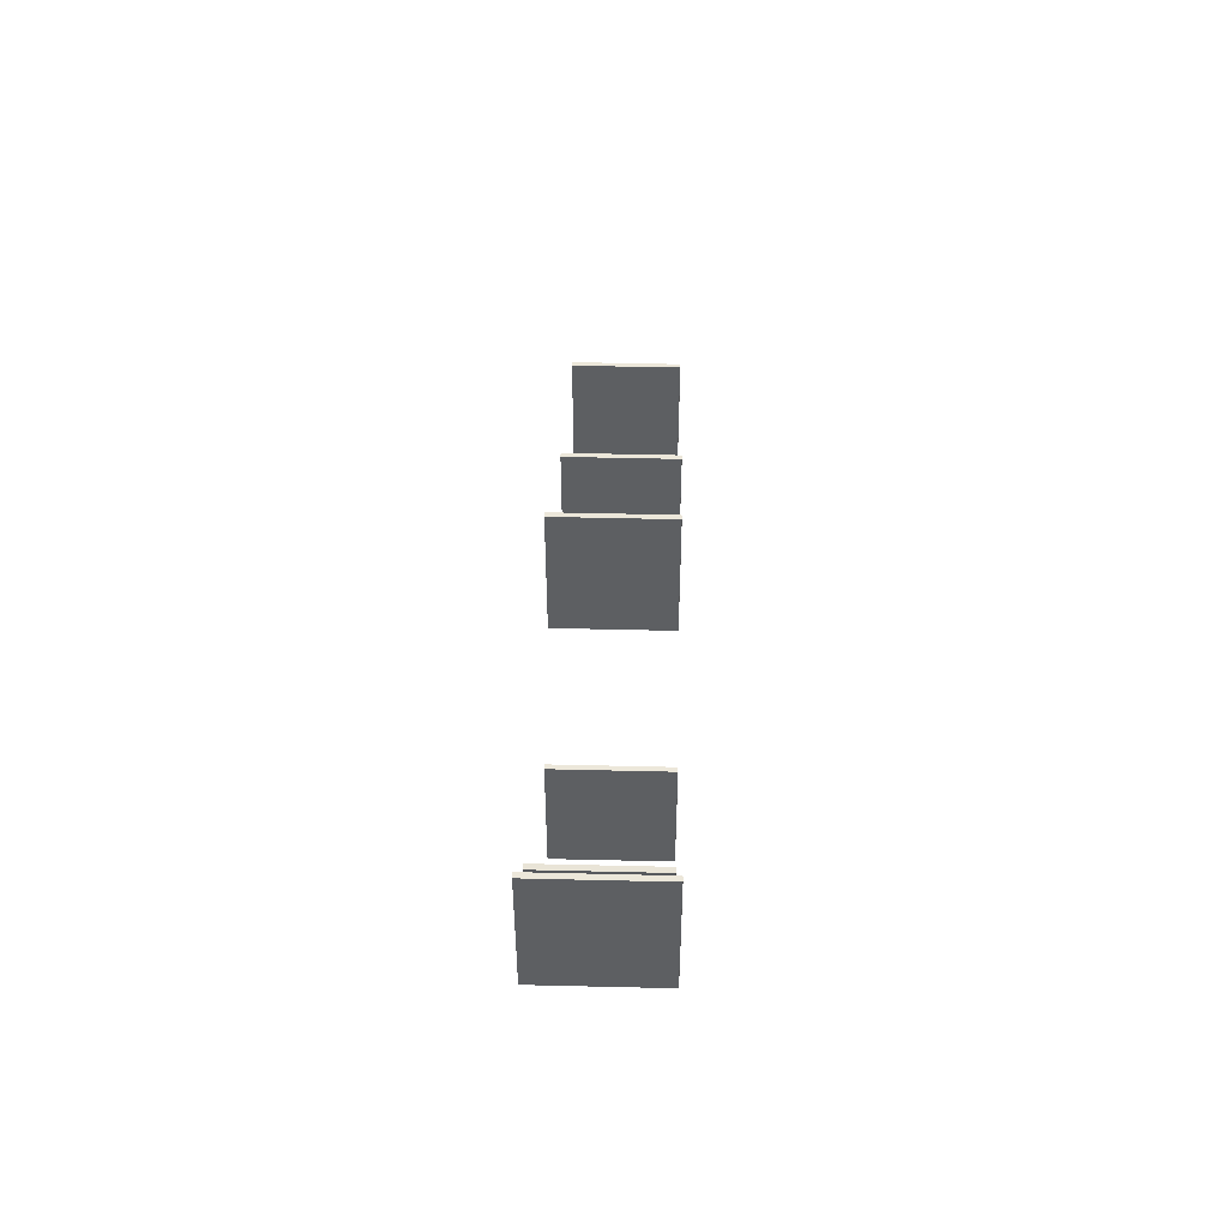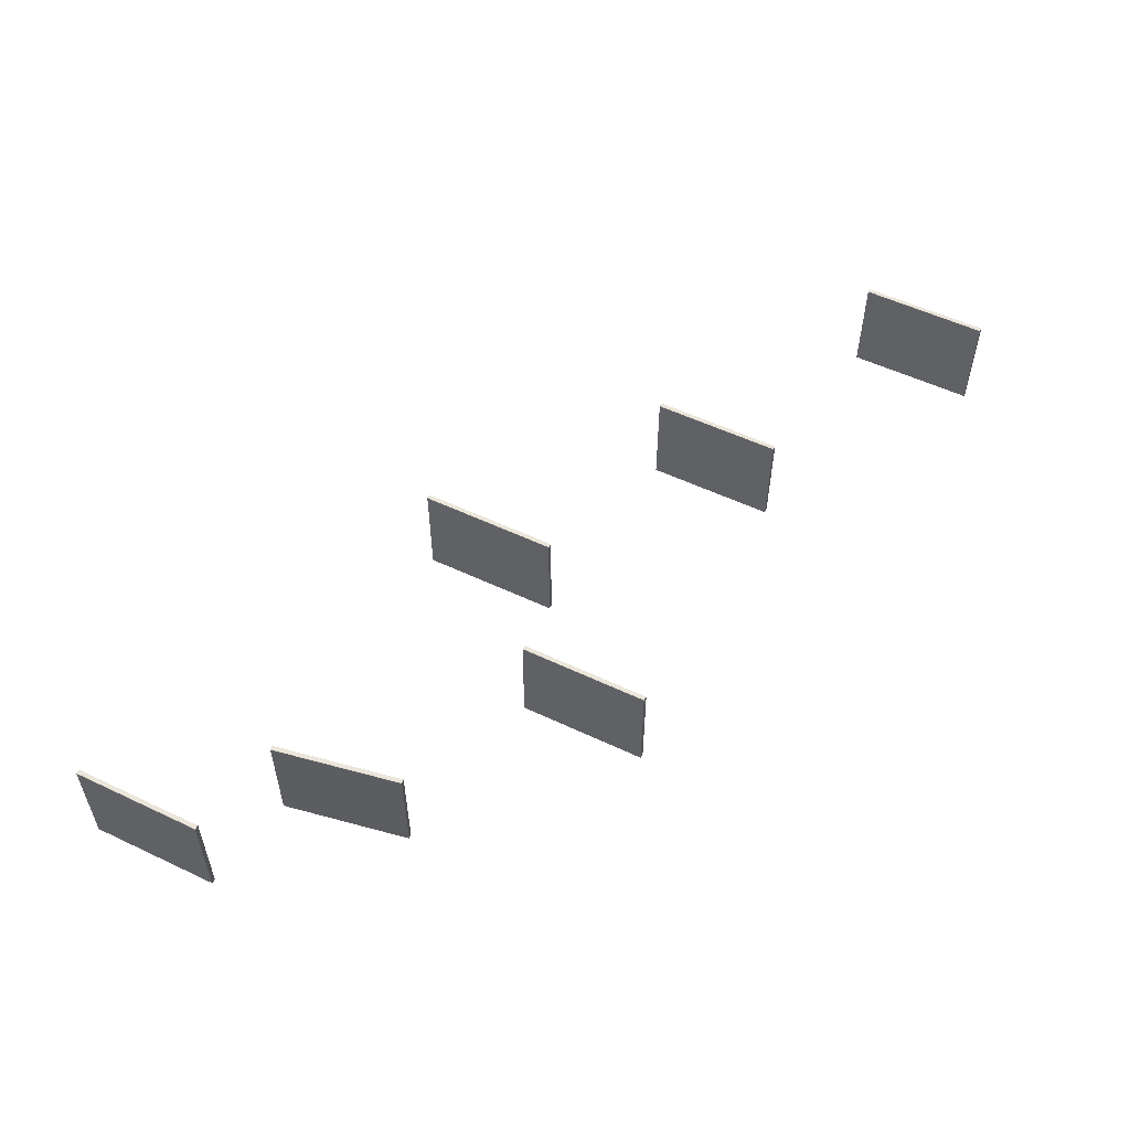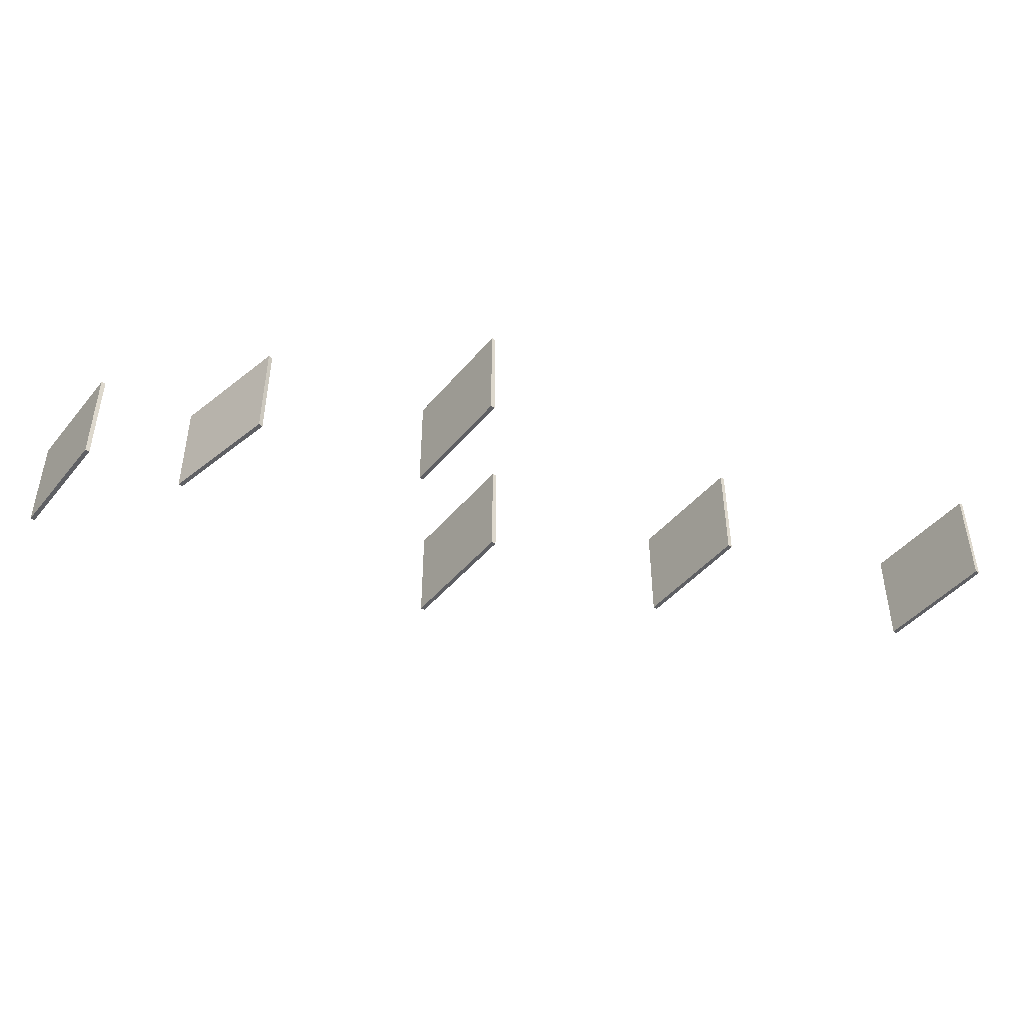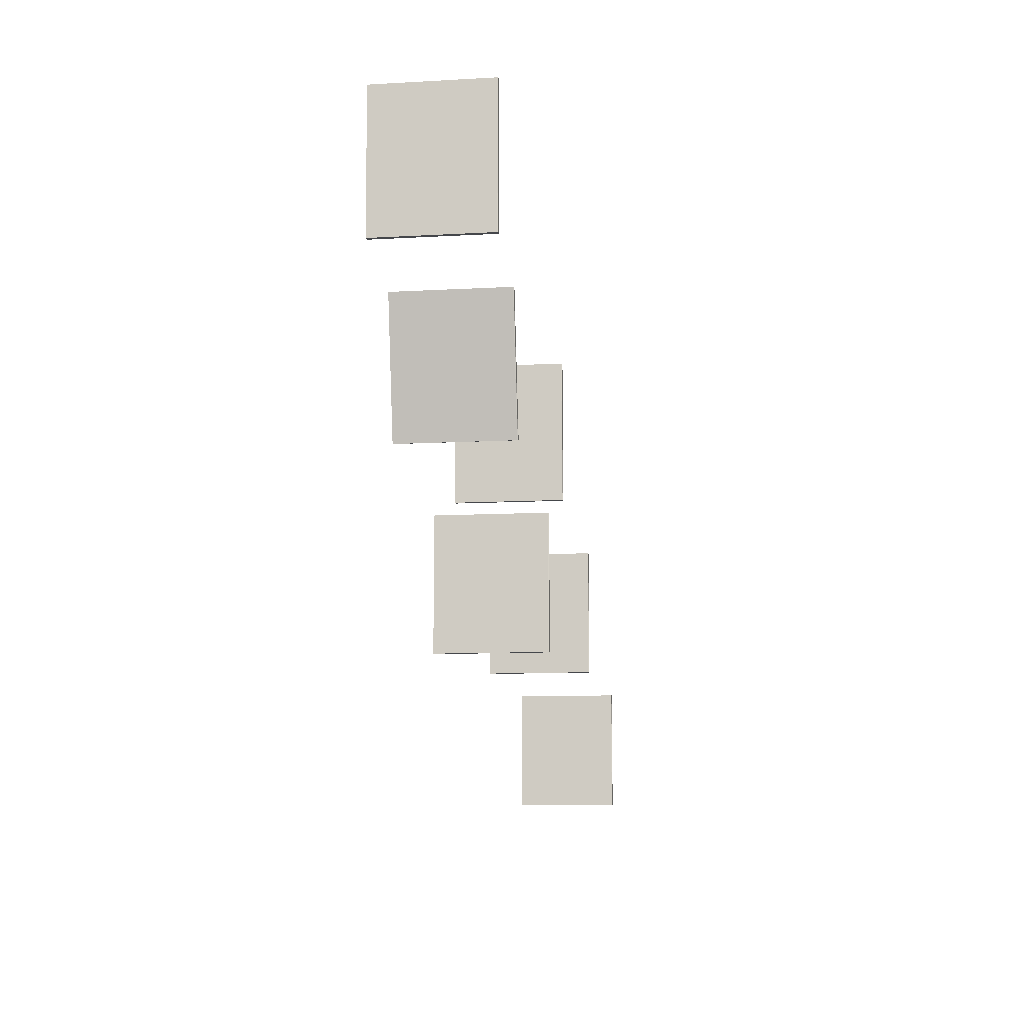
<metadata>
{"format":"obj","ext":"obj","renderer":"f3d","projection":"perspective","resolution":1024,"background":"white","views":[{"elev":50.1,"azim":91.5,"up":"+Z"},{"elev":54.6,"azim":117.0,"up":"+Y"},{"elev":-44.5,"azim":143.7,"up":"+Y"},{"elev":-9.9,"azim":98.4,"up":"+Z"}]}
</metadata>
<code>
v 0.9761 0.03118 1.618
v 0.9761 0.03118 1.618
v 0.9761 0.03118 1.618
v 0.9761 0.2584 1.618
v 0.9761 0.2584 1.618
v 0.9761 0.2584 1.618
v 0.9741 0.03118 1.344
v 0.9741 0.03118 1.344
v 0.9741 0.03118 1.344
v 0.9741 0.2584 1.344
v 0.9741 0.2584 1.344
v 0.9741 0.2584 1.344
v 0.9661 0.03118 1.618
v 0.9661 0.03118 1.618
v 0.9661 0.03118 1.618
v 0.9674 0.2598 1.618
v 0.9674 0.2598 1.618
v 0.9674 0.2598 1.618
v 0.9641 0.03118 1.344
v 0.9641 0.03118 1.344
v 0.9641 0.03118 1.344
v 0.9654 0.2598 1.344
v 0.9654 0.2598 1.344
v 0.9654 0.2598 1.344
v 0.9747 0.2598 1.618
v 0.9747 0.2598 1.618
v 0.9747 0.2598 1.618
v 0.9727 0.2598 1.344
v 0.9727 0.2598 1.344
v 0.9727 0.2598 1.344
v 0.9661 0.2584 1.618
v 0.9661 0.2584 1.618
v 0.9661 0.2584 1.618
v 0.9641 0.2584 1.344
v 0.9641 0.2584 1.344
v 0.9641 0.2584 1.344
v 0.9757 0.2595 1.618
v 0.9757 0.2595 1.618
v 0.9757 0.2595 1.618
v 0.9737 0.2595 1.344
v 0.9737 0.2595 1.344
v 0.9737 0.2595 1.344
v 0.9664 0.2595 1.618
v 0.9664 0.2595 1.618
v 0.9664 0.2595 1.618
v 0.9644 0.2595 1.344
v 0.9644 0.2595 1.344
v 0.9644 0.2595 1.344
v 0.07205 0.02803 1.339
v 0.07205 0.02803 1.339
v 0.07205 0.02803 1.339
v 0.07205 0.2553 1.339
v 0.07205 0.2553 1.339
v 0.07205 0.2553 1.339
v 0.06994 0.02803 1.046
v 0.06994 0.02803 1.046
v 0.06994 0.02803 1.046
v 0.06994 0.2553 1.046
v 0.06994 0.2553 1.046
v 0.06994 0.2553 1.046
v 0.06209 0.02803 1.339
v 0.06209 0.02803 1.339
v 0.06209 0.02803 1.339
v 0.06341 0.2567 1.339
v 0.06341 0.2567 1.339
v 0.06341 0.2567 1.339
v 0.05997 0.02803 1.047
v 0.05997 0.02803 1.047
v 0.05997 0.02803 1.047
v 0.0613 0.2567 1.047
v 0.0613 0.2567 1.047
v 0.0613 0.2567 1.047
v 0.07072 0.2567 1.339
v 0.07072 0.2567 1.339
v 0.07072 0.2567 1.339
v 0.06861 0.2567 1.046
v 0.06861 0.2567 1.046
v 0.06861 0.2567 1.046
v 0.06209 0.2553 1.339
v 0.06209 0.2553 1.339
v 0.06209 0.2553 1.339
v 0.05997 0.2553 1.047
v 0.05997 0.2553 1.047
v 0.05997 0.2553 1.047
v 0.07172 0.2563 1.339
v 0.07172 0.2563 1.339
v 0.07172 0.2563 1.339
v 0.06961 0.2563 1.046
v 0.06961 0.2563 1.046
v 0.06961 0.2563 1.046
v 0.06242 0.2563 1.339
v 0.06242 0.2563 1.339
v 0.06242 0.2563 1.339
v 0.06031 0.2563 1.047
v 0.06031 0.2563 1.047
v 0.06031 0.2563 1.047
v 0.3236 0.03118 0.9758
v 0.3236 0.03118 0.9758
v 0.3236 0.03118 0.9758
v 0.3236 0.2584 0.9758
v 0.3236 0.2584 0.9758
v 0.3236 0.2584 0.9758
v 0.3216 0.03118 0.7017
v 0.3216 0.03118 0.7017
v 0.3216 0.03118 0.7017
v 0.3216 0.2584 0.7017
v 0.3216 0.2584 0.7017
v 0.3216 0.2584 0.7017
v 0.3136 0.03118 0.9759
v 0.3136 0.03118 0.9759
v 0.3136 0.03118 0.9759
v 0.315 0.2598 0.9759
v 0.315 0.2598 0.9759
v 0.315 0.2598 0.9759
v 0.3117 0.03118 0.7018
v 0.3117 0.03118 0.7018
v 0.3117 0.03118 0.7018
v 0.313 0.2598 0.7018
v 0.313 0.2598 0.7018
v 0.313 0.2598 0.7018
v 0.3223 0.2598 0.9758
v 0.3223 0.2598 0.9758
v 0.3223 0.2598 0.9758
v 0.3203 0.2598 0.7017
v 0.3203 0.2598 0.7017
v 0.3203 0.2598 0.7017
v 0.3136 0.2584 0.9759
v 0.3136 0.2584 0.9759
v 0.3136 0.2584 0.9759
v 0.3117 0.2584 0.7018
v 0.3117 0.2584 0.7018
v 0.3117 0.2584 0.7018
v 0.3233 0.2595 0.9758
v 0.3233 0.2595 0.9758
v 0.3233 0.2595 0.9758
v 0.3213 0.2595 0.7017
v 0.3213 0.2595 0.7017
v 0.3213 0.2595 0.7017
v 0.314 0.2595 0.9759
v 0.314 0.2595 0.9759
v 0.314 0.2595 0.9759
v 0.312 0.2595 0.7018
v 0.312 0.2595 0.7018
v 0.312 0.2595 0.7018
v 0.7558 0.02538 1.311
v 0.7558 0.02538 1.311
v 0.7558 0.02538 1.311
v 0.7558 0.2526 1.311
v 0.7558 0.2526 1.311
v 0.7558 0.2526 1.311
v 0.704 0.02538 1.042
v 0.704 0.02538 1.042
v 0.704 0.02538 1.042
v 0.704 0.2526 1.042
v 0.704 0.2526 1.042
v 0.704 0.2526 1.042
v 0.746 0.02538 1.313
v 0.746 0.02538 1.313
v 0.746 0.02538 1.313
v 0.7474 0.254 1.313
v 0.7474 0.254 1.313
v 0.7474 0.254 1.313
v 0.6942 0.02538 1.044
v 0.6942 0.02538 1.044
v 0.6942 0.02538 1.044
v 0.6955 0.254 1.044
v 0.6955 0.254 1.044
v 0.6955 0.254 1.044
v 0.7545 0.254 1.311
v 0.7545 0.254 1.311
v 0.7545 0.254 1.311
v 0.7027 0.254 1.042
v 0.7027 0.254 1.042
v 0.7027 0.254 1.042
v 0.746 0.2526 1.313
v 0.746 0.2526 1.313
v 0.746 0.2526 1.313
v 0.6942 0.2526 1.044
v 0.6942 0.2526 1.044
v 0.6942 0.2526 1.044
v 0.7555 0.2537 1.311
v 0.7555 0.2537 1.311
v 0.7555 0.2537 1.311
v 0.7037 0.2537 1.042
v 0.7037 0.2537 1.042
v 0.7037 0.2537 1.042
v 0.7464 0.2537 1.313
v 0.7464 0.2537 1.313
v 0.7464 0.2537 1.313
v 0.6945 0.2537 1.044
v 0.6945 0.2537 1.044
v 0.6945 0.2537 1.044
v -0.919 0.02928 0.7202
v -0.919 0.02928 0.7202
v -0.919 0.02928 0.7202
v -0.919 0.2565 0.7202
v -0.919 0.2565 0.7202
v -0.919 0.2565 0.7202
v -0.921 0.02928 0.4461
v -0.921 0.02928 0.4461
v -0.921 0.02928 0.4461
v -0.921 0.2565 0.4461
v -0.921 0.2565 0.4461
v -0.921 0.2565 0.4461
v -0.929 0.02928 0.7203
v -0.929 0.02928 0.7203
v -0.929 0.02928 0.7203
v -0.9276 0.2579 0.7203
v -0.9276 0.2579 0.7203
v -0.9276 0.2579 0.7203
v -0.931 0.02928 0.4462
v -0.931 0.02928 0.4462
v -0.931 0.02928 0.4462
v -0.9296 0.2579 0.4462
v -0.9296 0.2579 0.4462
v -0.9296 0.2579 0.4462
v -0.9203 0.2579 0.7202
v -0.9203 0.2579 0.7202
v -0.9203 0.2579 0.7202
v -0.9223 0.2579 0.4461
v -0.9223 0.2579 0.4461
v -0.9223 0.2579 0.4461
v -0.929 0.2565 0.7203
v -0.929 0.2565 0.7203
v -0.929 0.2565 0.7203
v -0.931 0.2565 0.4462
v -0.931 0.2565 0.4462
v -0.931 0.2565 0.4462
v -0.9193 0.2576 0.7202
v -0.9193 0.2576 0.7202
v -0.9193 0.2576 0.7202
v -0.9213 0.2576 0.4461
v -0.9213 0.2576 0.4461
v -0.9213 0.2576 0.4461
v -0.9286 0.2576 0.7203
v -0.9286 0.2576 0.7203
v -0.9286 0.2576 0.7203
v -0.9306 0.2576 0.4462
v -0.9306 0.2576 0.4462
v -0.9306 0.2576 0.4462
v -0.3848 0.03118 1.003
v -0.3848 0.03118 1.003
v -0.3848 0.03118 1.003
v -0.3848 0.2584 1.003
v -0.3848 0.2584 1.003
v -0.3848 0.2584 1.003
v -0.3868 0.03118 0.7289
v -0.3868 0.03118 0.7289
v -0.3868 0.03118 0.7289
v -0.3868 0.2584 0.7289
v -0.3868 0.2584 0.7289
v -0.3868 0.2584 0.7289
v -0.3948 0.03118 1.003
v -0.3948 0.03118 1.003
v -0.3948 0.03118 1.003
v -0.3935 0.2598 1.003
v -0.3935 0.2598 1.003
v -0.3935 0.2598 1.003
v -0.3968 0.03118 0.729
v -0.3968 0.03118 0.729
v -0.3968 0.03118 0.729
v -0.3954 0.2598 0.729
v -0.3954 0.2598 0.729
v -0.3954 0.2598 0.729
v -0.3862 0.2598 1.003
v -0.3862 0.2598 1.003
v -0.3862 0.2598 1.003
v -0.3881 0.2598 0.7289
v -0.3881 0.2598 0.7289
v -0.3881 0.2598 0.7289
v -0.3948 0.2584 1.003
v -0.3948 0.2584 1.003
v -0.3948 0.2584 1.003
v -0.3968 0.2584 0.729
v -0.3968 0.2584 0.729
v -0.3968 0.2584 0.729
v -0.3852 0.2595 1.003
v -0.3852 0.2595 1.003
v -0.3852 0.2595 1.003
v -0.3871 0.2595 0.7289
v -0.3871 0.2595 0.7289
v -0.3871 0.2595 0.7289
v -0.3945 0.2595 1.003
v -0.3945 0.2595 1.003
v -0.3945 0.2595 1.003
v -0.3964 0.2595 0.729
v -0.3964 0.2595 0.729
v -0.3964 0.2595 0.729
f 3 7 12
f 12 6 3
f 15 33 34
f 34 21 15
f 2 5 37
f 2 37 25
f 25 17 45
f 25 45 32
f 2 25 32
f 2 32 14
f 26 28 24
f 24 18 26
f 11 9 19
f 19 36 48
f 19 48 23
f 11 19 23
f 40 11 23
f 29 40 23
f 8 1 13
f 13 20 8
f 39 4 10
f 10 42 39
f 47 35 31
f 31 43 47
f 27 38 41
f 41 30 27
f 22 46 44
f 44 16 22
f 51 55 58
f 58 52 51
f 63 80 83
f 83 68 63
f 49 54 86
f 49 86 75
f 75 66 93
f 75 93 79
f 49 75 79
f 49 79 62
f 73 77 71
f 71 64 73
f 59 56 67
f 67 84 95
f 67 95 70
f 59 67 70
f 88 59 70
f 78 88 70
f 57 50 61
f 61 69 57
f 85 53 60
f 60 89 85
f 96 82 81
f 81 92 96
f 74 87 90
f 90 76 74
f 72 94 91
f 91 65 72
f 98 105 106
f 106 100 98
f 110 127 131
f 131 116 110
f 97 102 133
f 97 133 123
f 123 112 141
f 123 141 129
f 97 123 129
f 97 129 109
f 122 125 119
f 119 114 122
f 108 103 117
f 117 130 144
f 117 144 118
f 108 117 118
f 138 108 118
f 124 138 118
f 104 99 111
f 111 115 104
f 135 101 107
f 107 136 135
f 143 132 128
f 128 140 143
f 121 134 137
f 137 126 121
f 120 142 139
f 139 113 120
f 145 152 154
f 154 149 145
f 157 177 180
f 180 164 157
f 147 150 182
f 147 182 171
f 171 161 188
f 171 188 175
f 147 171 175
f 147 175 159
f 169 174 168
f 168 162 169
f 155 151 163
f 163 179 190
f 163 190 167
f 155 163 167
f 186 155 167
f 173 186 167
f 153 146 158
f 158 165 153
f 183 148 156
f 156 184 183
f 192 178 176
f 176 189 192
f 170 181 185
f 185 172 170
f 166 191 187
f 187 160 166
f 194 200 204
f 204 198 194
f 207 223 226
f 226 212 207
f 193 196 231
f 193 231 218
f 218 210 236
f 218 236 225
f 193 218 225
f 193 225 206
f 217 222 216
f 216 208 217
f 203 201 213
f 213 227 239
f 213 239 215
f 203 213 215
f 234 203 215
f 220 234 215
f 199 195 205
f 205 211 199
f 230 197 202
f 202 232 230
f 240 228 224
f 224 237 240
f 219 229 233
f 233 221 219
f 214 238 235
f 235 209 214
f 241 249 251
f 251 246 241
f 253 273 274
f 274 261 253
f 243 244 278
f 243 278 267
f 267 256 284
f 267 284 272
f 243 267 272
f 243 272 255
f 266 268 263
f 263 258 266
f 250 248 259
f 259 275 288
f 259 288 264
f 250 259 264
f 282 250 264
f 269 282 264
f 247 242 254
f 254 260 247
f 279 245 252
f 252 281 279
f 286 276 271
f 271 283 286
f 265 277 280
f 280 270 265
f 262 287 285
f 285 257 262

</code>
